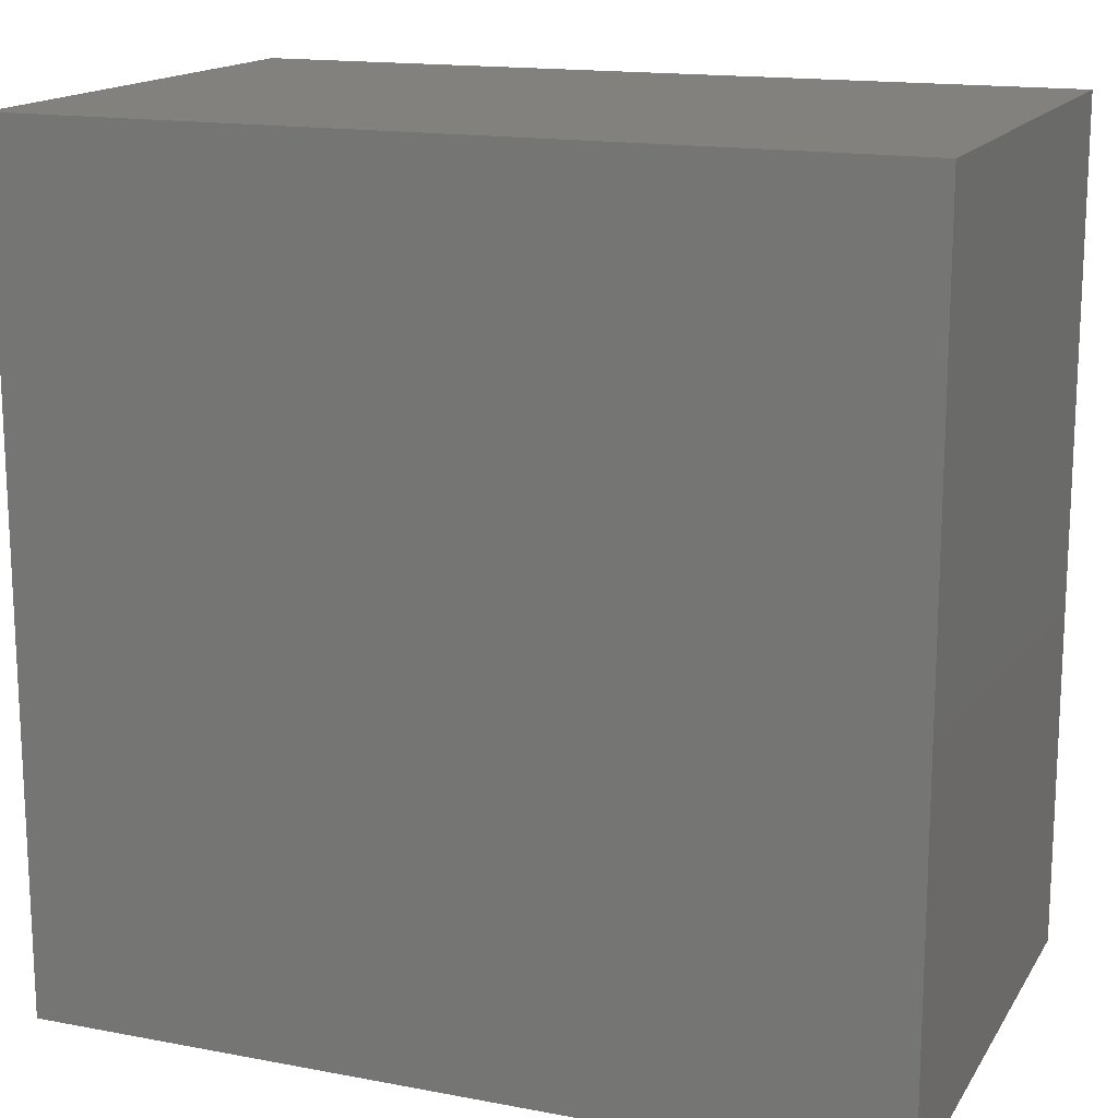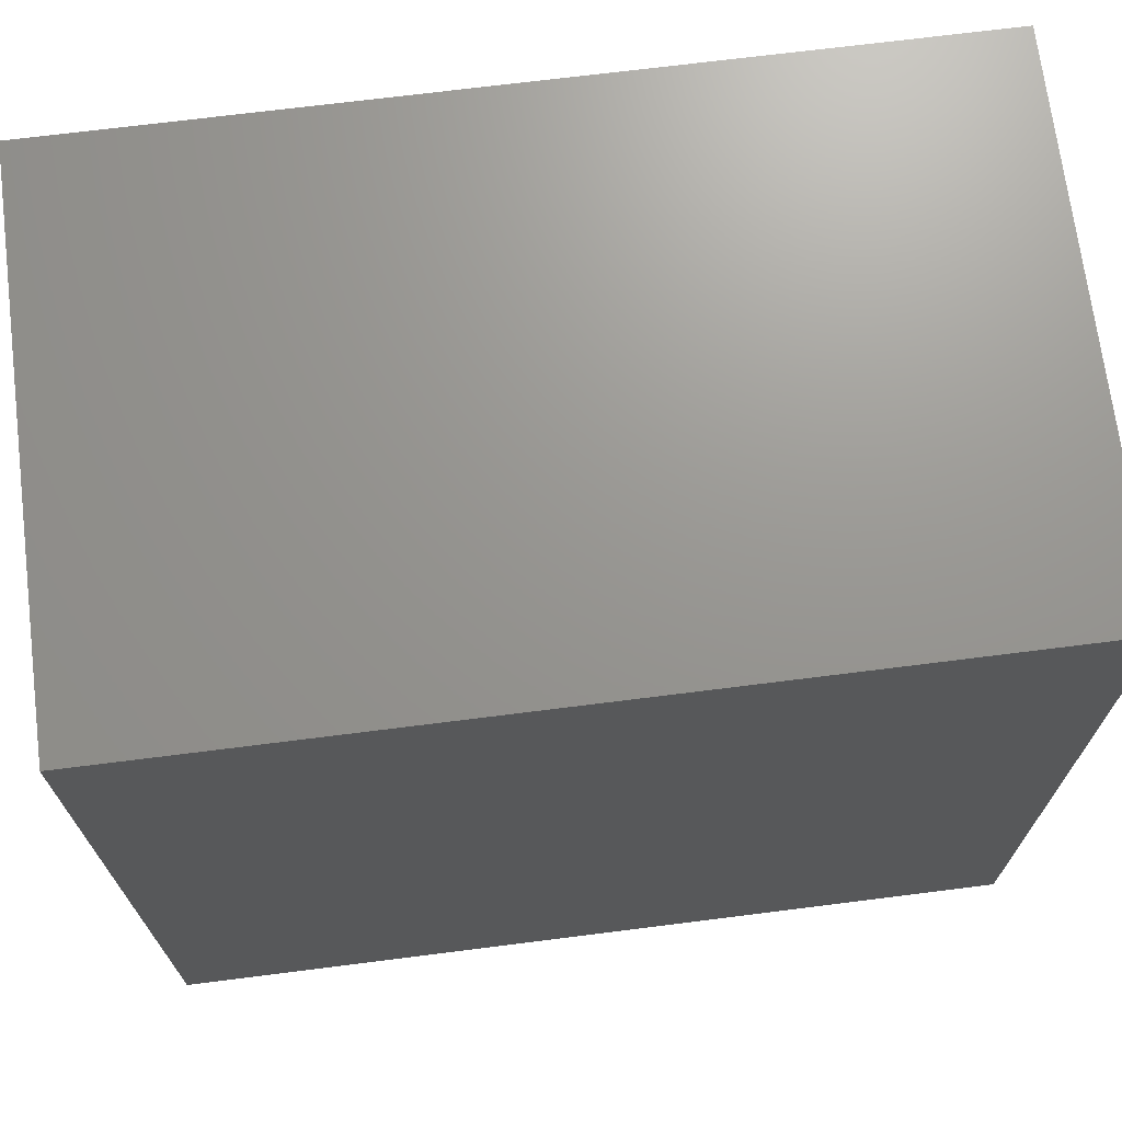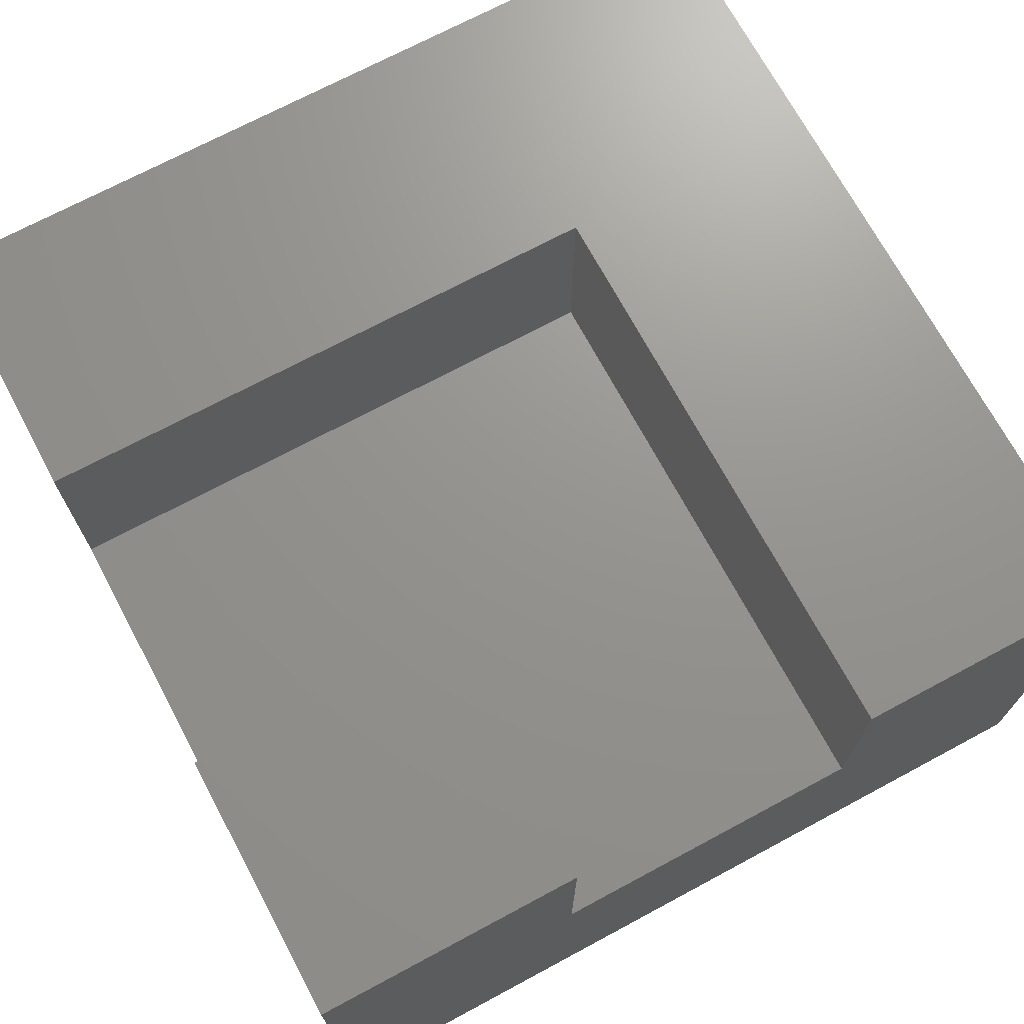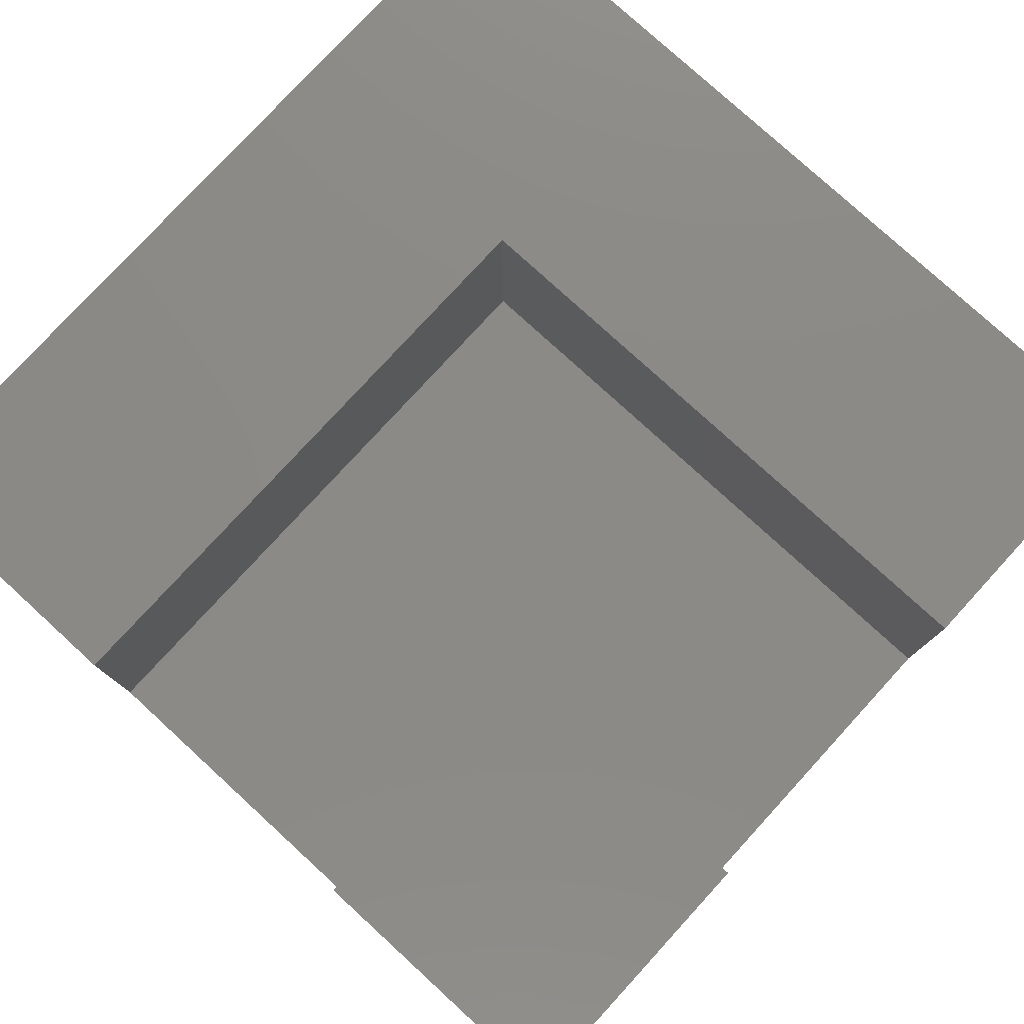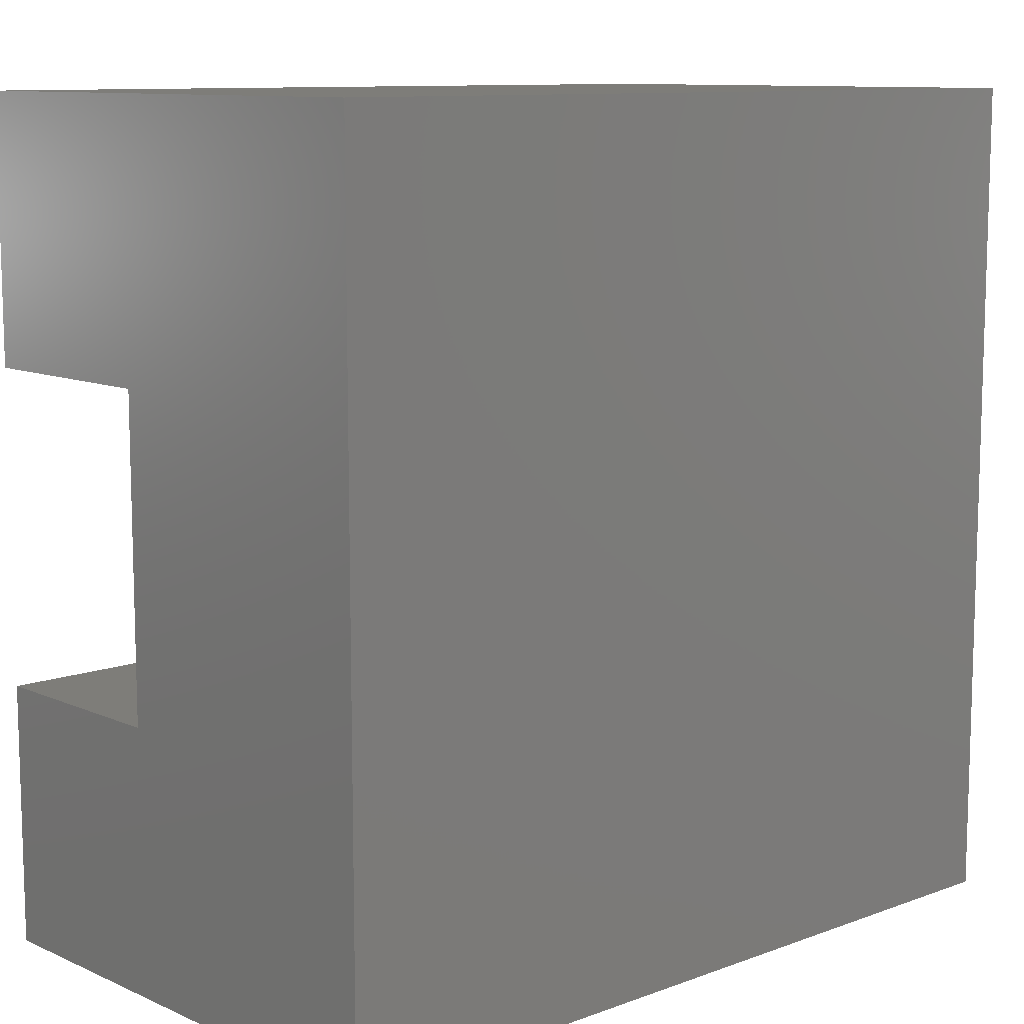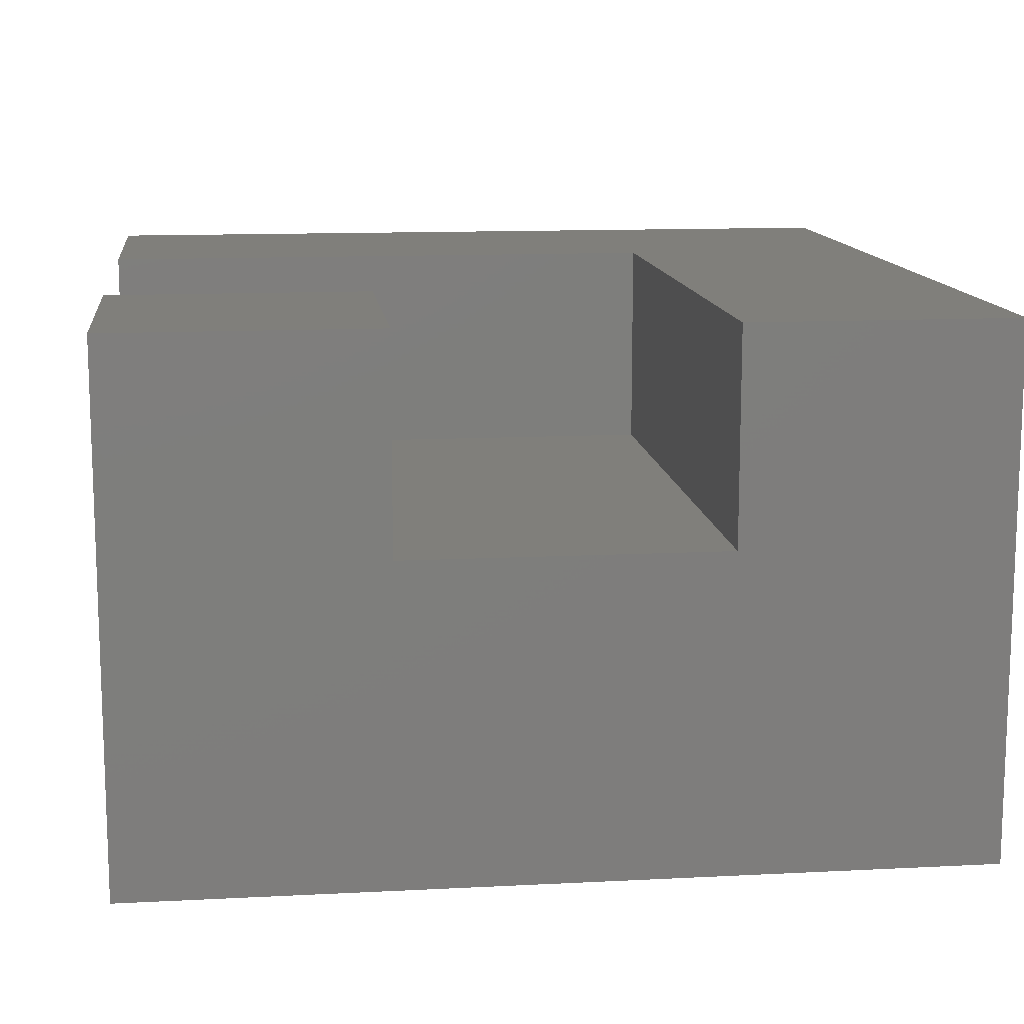
<metadata>
{"format":"stl","ext":"stl","renderer":"f3d","projection":"perspective","resolution":1024,"background":"white","views":[{"elev":15.7,"azim":-158.4,"up":"+Y"},{"elev":70.5,"azim":172.8,"up":"+Y"},{"elev":71.0,"azim":61.8,"up":"+Z"},{"elev":78.5,"azim":42.5,"up":"+Z"},{"elev":10.4,"azim":137.5,"up":"+Y"},{"elev":12.6,"azim":83.2,"up":"+Z"}]}
</metadata>
<code>
# stl→obj: 20 verts, 36 faces
v 0 0 0
v 0 0 5
v 0 8 0
v 0 8 5
v 2.5 0 3
v 8 0 0
v 2.5 0 5
v 8 0 5
v 5.5 0 5
v 5.5 0 3
v 8 8 0
v 8 8 5
v 8 5.5 5
v 2.5 5.5 5
v 2.5 5.5 3
v 8 2.5 3
v 5.5 2.5 3
v 8 5.5 3
v 5.5 2.5 5
v 8 2.5 5
f 1 2 3
f 3 2 4
f 5 1 6
f 5 7 2
f 8 9 6
f 9 10 6
f 2 1 5
f 10 5 6
f 1 3 6
f 6 3 11
f 3 4 11
f 11 4 12
f 4 2 7
f 13 4 14
f 14 4 7
f 12 4 13
f 7 5 15
f 14 7 15
f 15 5 10
f 16 15 17
f 17 15 10
f 18 15 16
f 10 9 17
f 17 9 19
f 19 9 8
f 20 19 8
f 16 6 11
f 16 20 8
f 12 13 11
f 13 18 11
f 8 6 16
f 18 16 11
f 14 15 18
f 13 14 18
f 17 19 16
f 16 19 20

</code>
